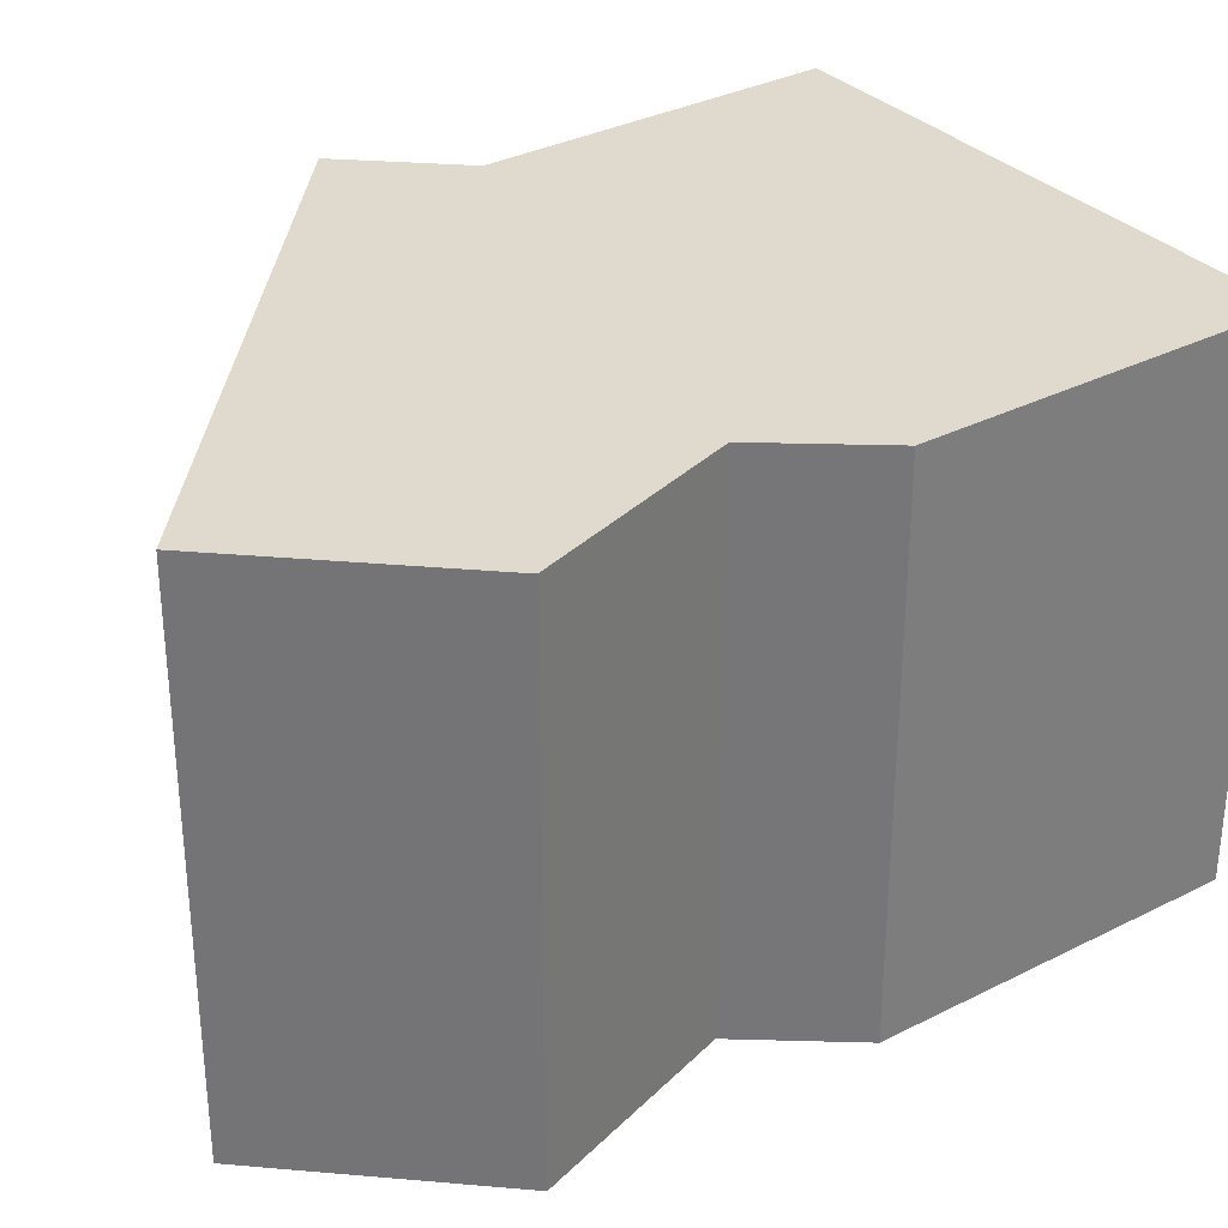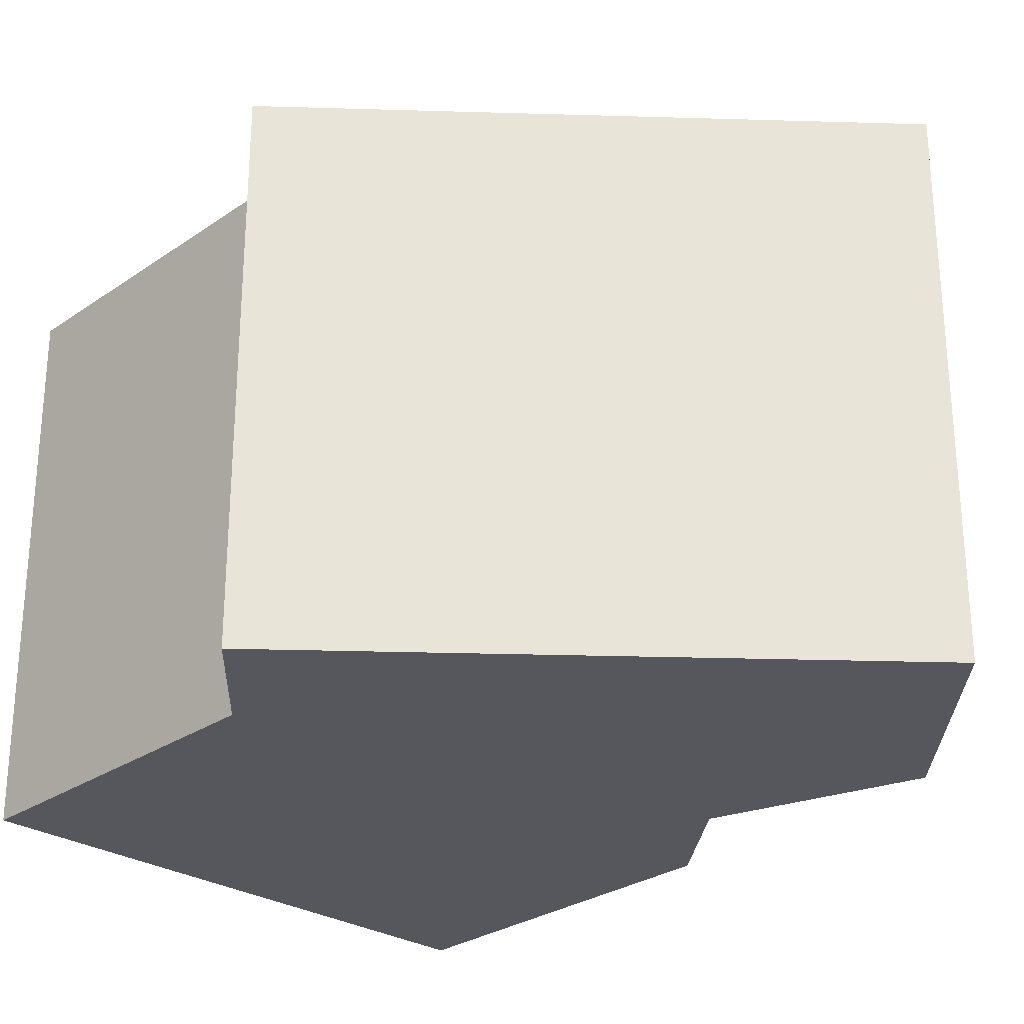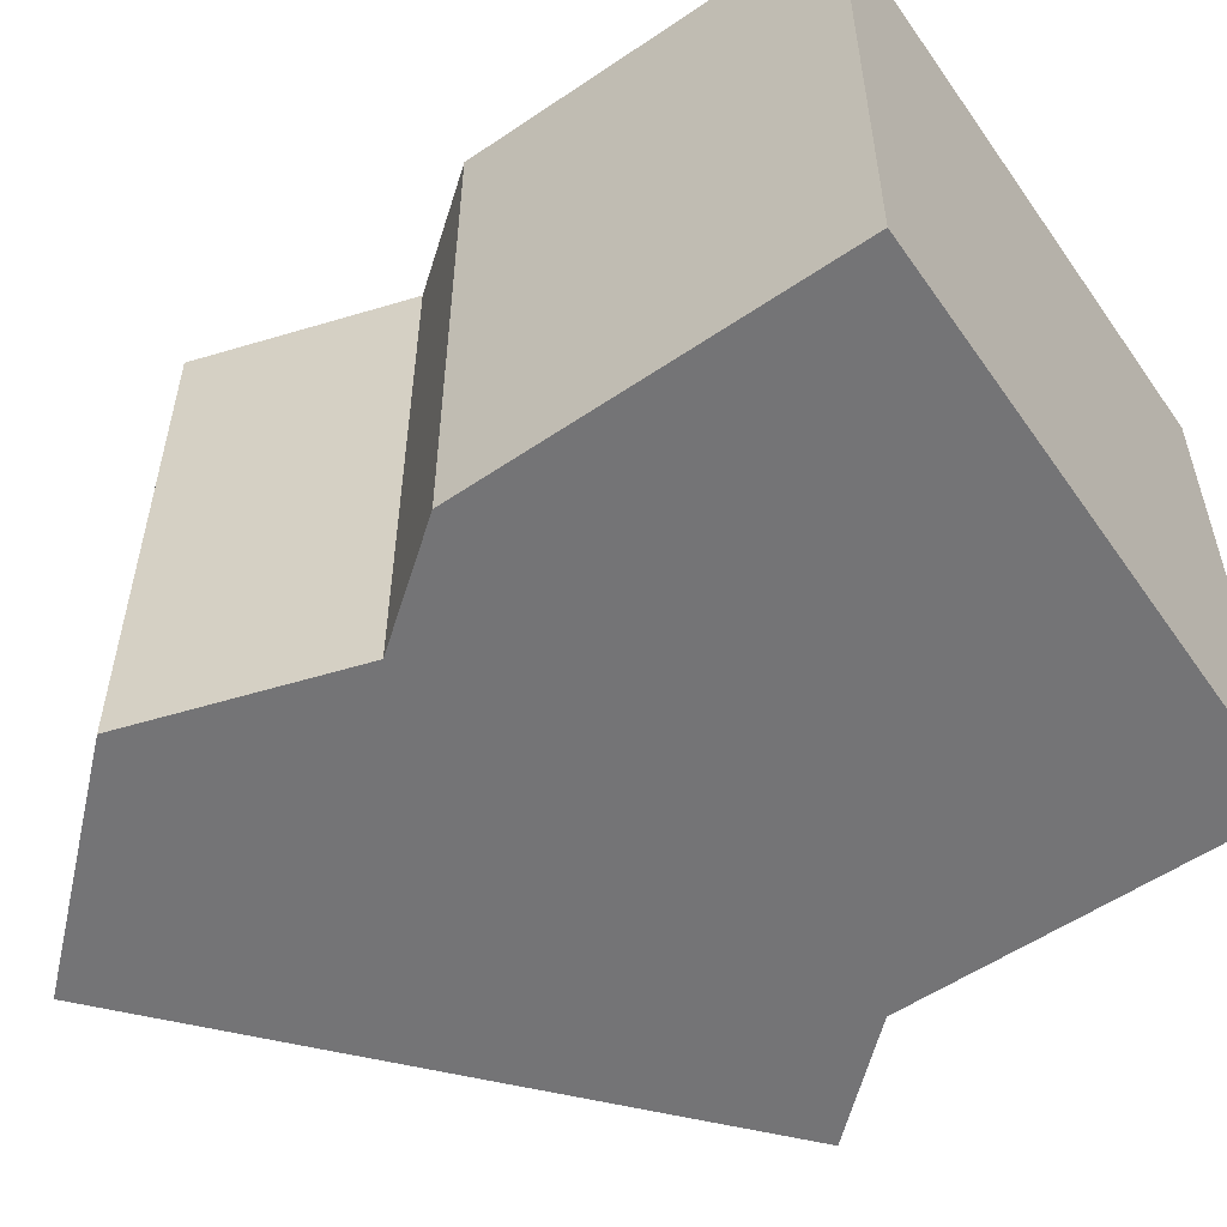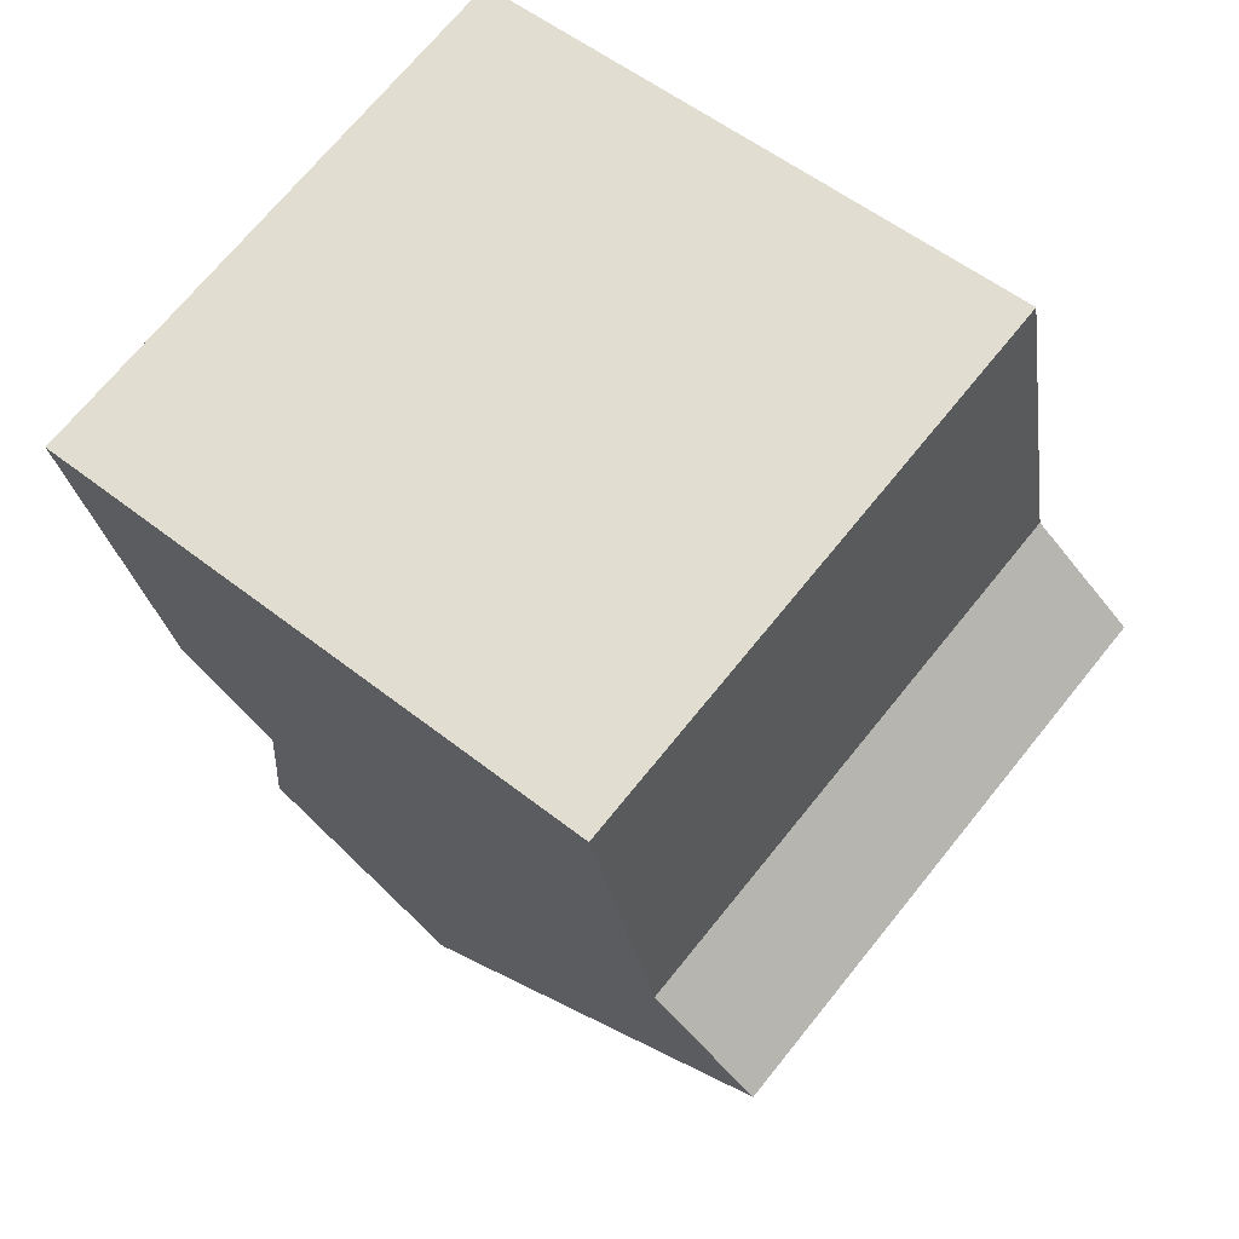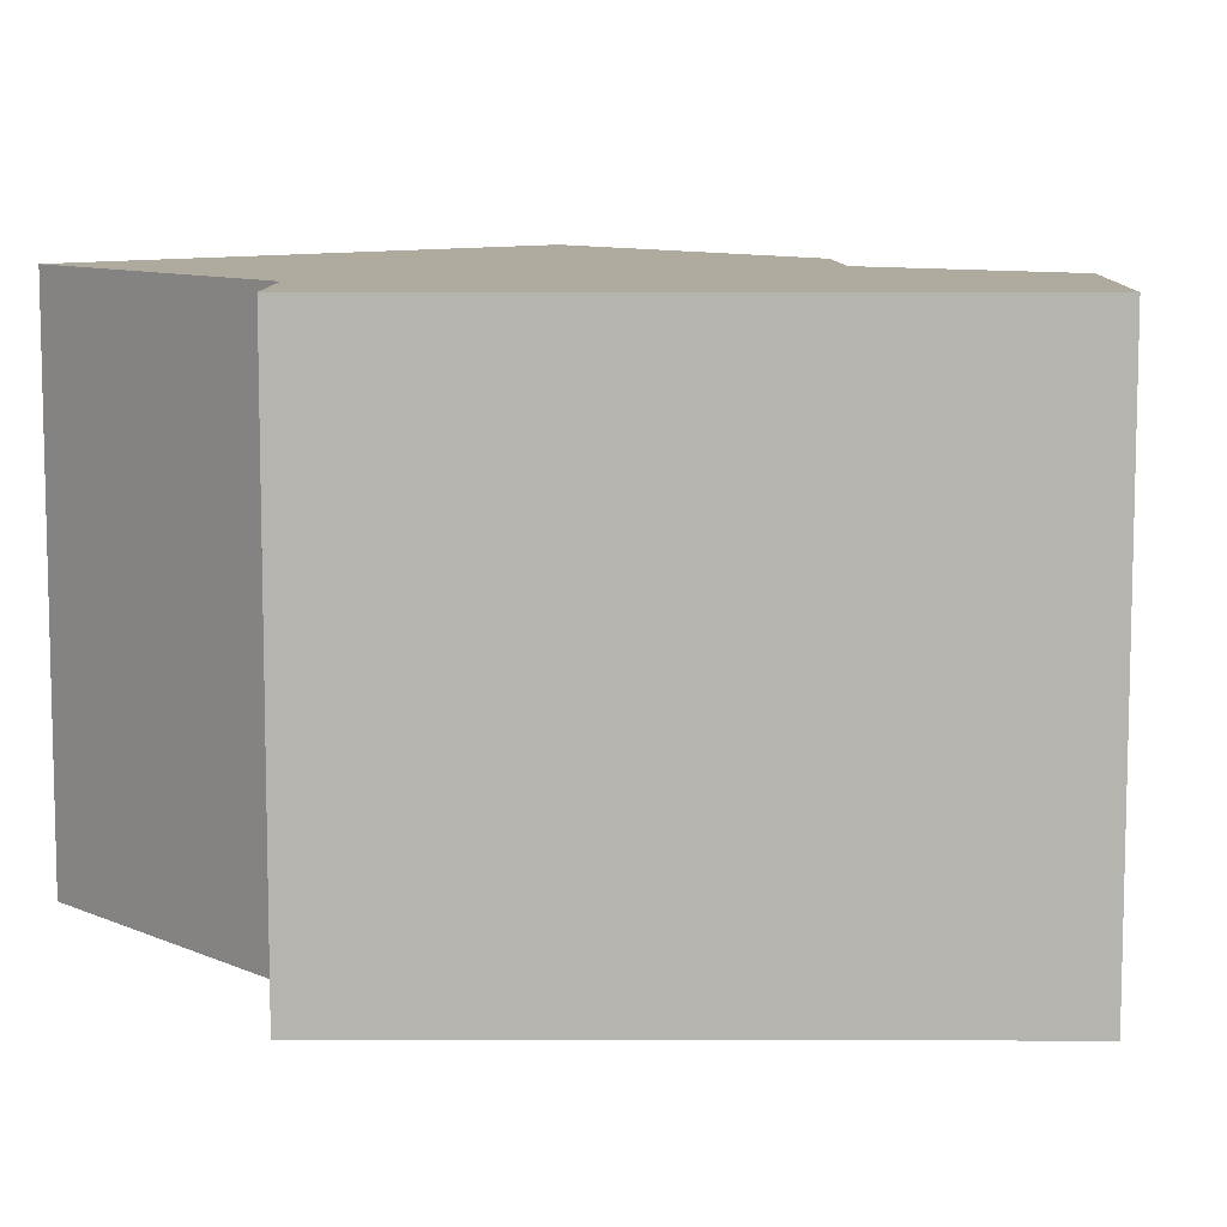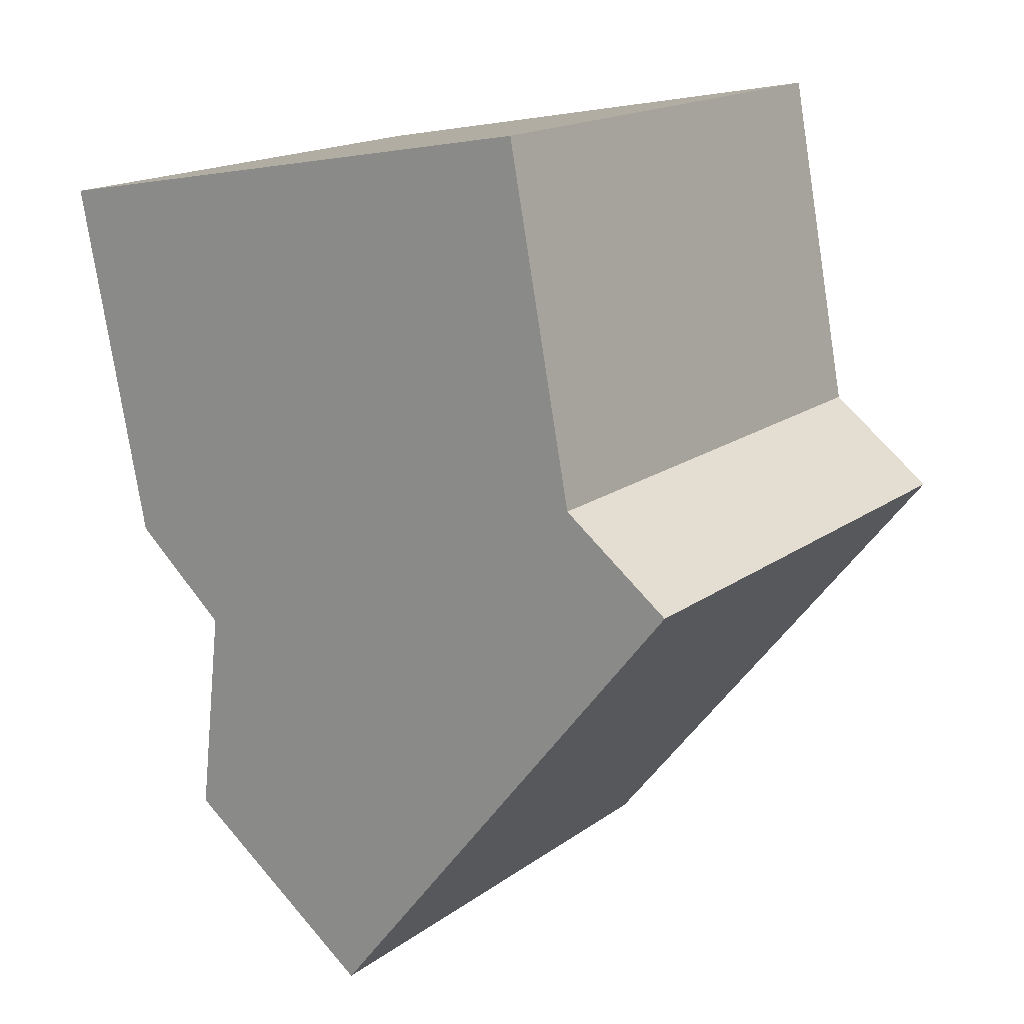
<metadata>
{"format":"obj","ext":"obj","renderer":"f3d","projection":"perspective","resolution":1024,"background":"white","views":[{"elev":32.8,"azim":-136.3,"up":"+Y"},{"elev":-27.6,"azim":125.7,"up":"+Y"},{"elev":-56.3,"azim":-65.8,"up":"+Y"},{"elev":70.4,"azim":38.9,"up":"+Z"},{"elev":9.2,"azim":128.5,"up":"+Y"},{"elev":16.9,"azim":35.4,"up":"+Z"}]}
</metadata>
<code>
v  3.116 10.05 -8.247
v  2.645 7.487e-16 -12.23
v  3.116 5.049e-16 -8.246
v  2.645 10.05 -12.23
v  1.322 10.05 -6.658
v  1.322 4.077e-16 -6.658
v  0.6218 10.05 -3.127
v  0.6216 1.915e-16 -3.127
v  0.1359 10.05 -0.6868
v  0.1357 4.203e-17 -0.6865
v  0.000214 10.05 -0.000318
v  0 0 0
v  10.28 -1.129e-16 1.843
v  10.28 10.05 1.843
v  10.41 -7.077e-17 1.156
v  10.41 10.05 1.155
v  10.87 7.516e-17 -1.227
v  10.87 10.05 -1.228
v  11.49 2.765e-16 -4.516
v  11.49 10.05 -4.516
v  13.5 3.712e-16 -6.063
v  13.5 10.05 -6.063
v  11.93 4.93e-16 -8.051
v  11.93 10.05 -8.051
v  6.402 9.212e-16 -15.04
v  6.402 10.05 -15.04
g defaultobject
f 1 2 3
f 2 1 4
f 5 3 6
f 3 5 1
f 7 6 8
f 6 7 5
f 9 8 10
f 8 9 7
f 11 10 12
f 10 11 9
f 13 11 12
f 11 13 14
f 15 14 13
f 14 15 16
f 17 16 15
f 16 17 18
f 19 18 17
f 18 19 20
f 21 20 19
f 20 21 22
f 23 22 21
f 22 23 24
f 25 24 23
f 24 25 26
f 4 25 2
f 25 4 26
f 4 24 26
f 24 4 1
f 24 1 22
f 22 1 20
f 20 1 5
f 20 5 18
f 18 5 7
f 18 7 16
f 16 7 9
f 16 9 14
f 14 9 11
f 25 3 2
f 21 19 23
f 3 8 6
f 8 3 10
f 10 3 12
f 12 3 13
f 13 3 25
f 13 25 23
f 13 23 15
f 15 23 19
f 15 19 17

</code>
